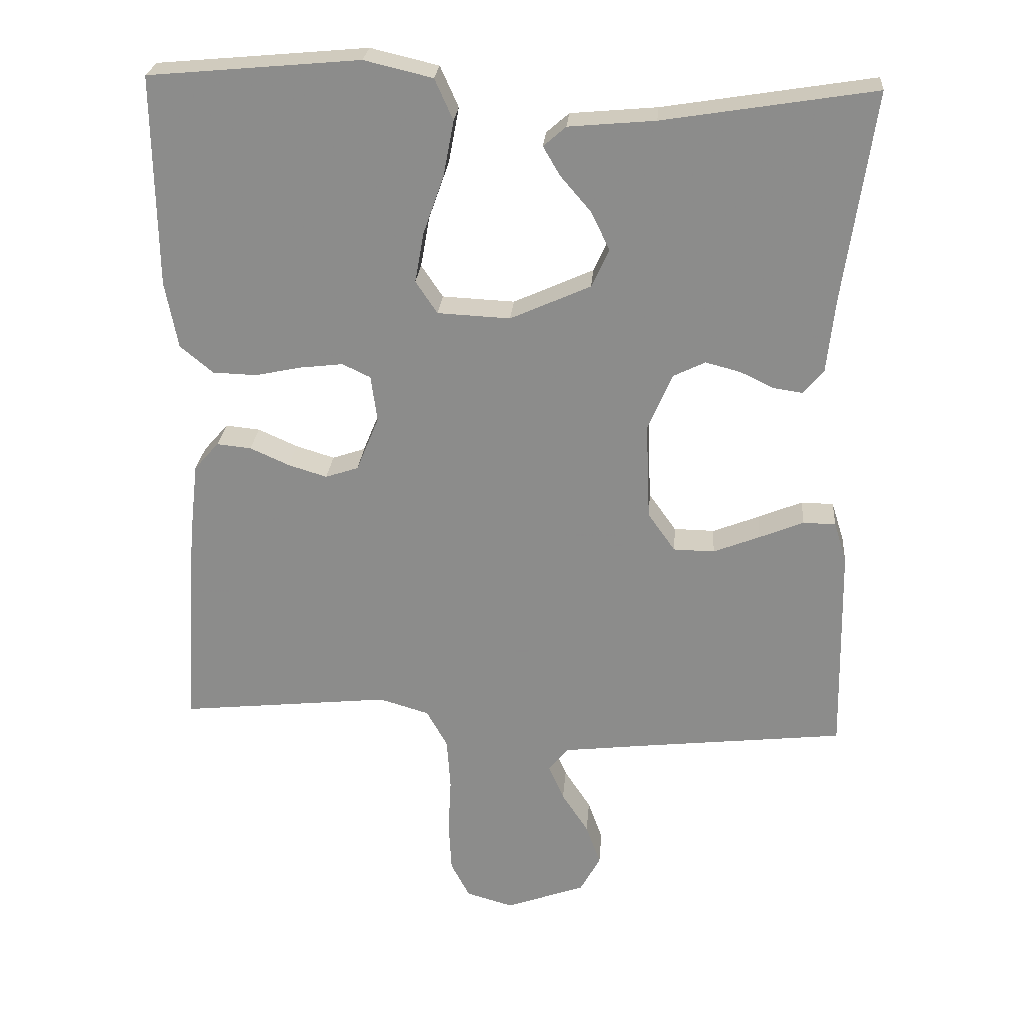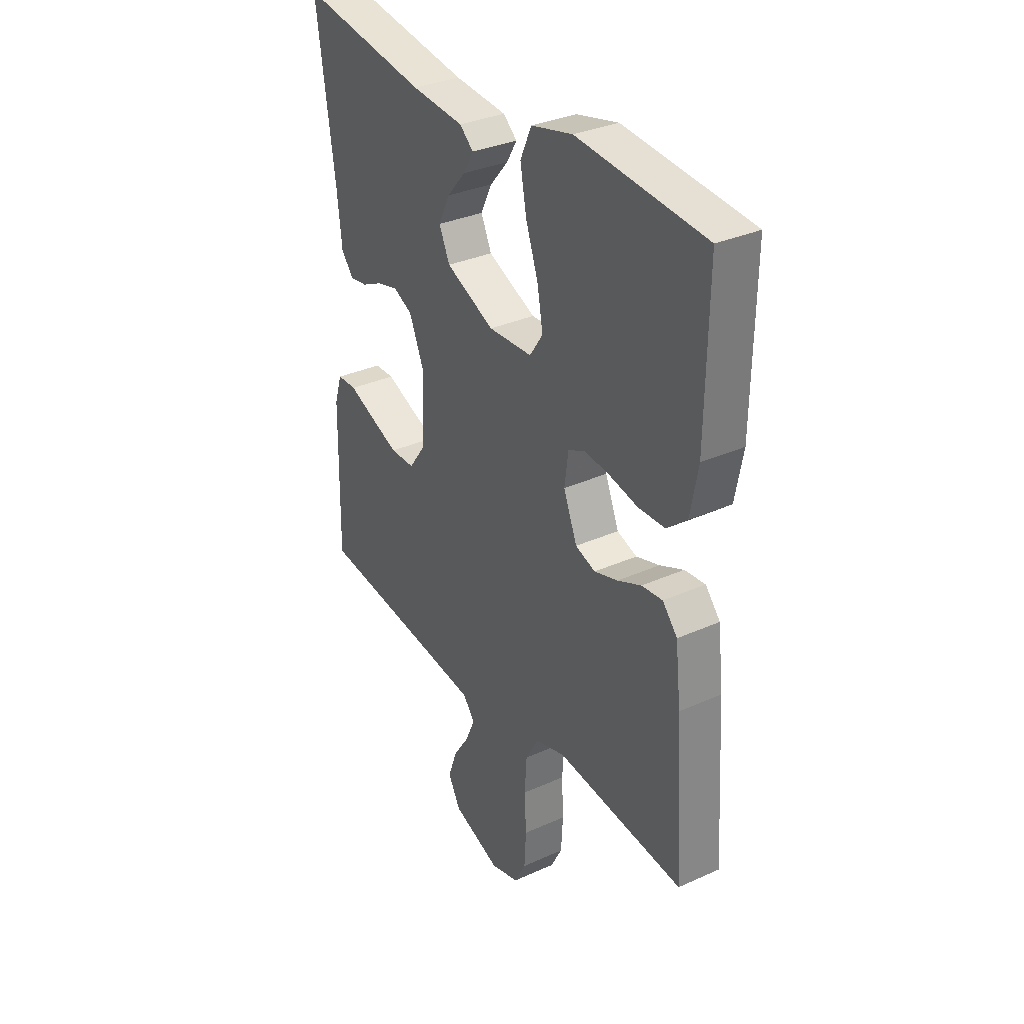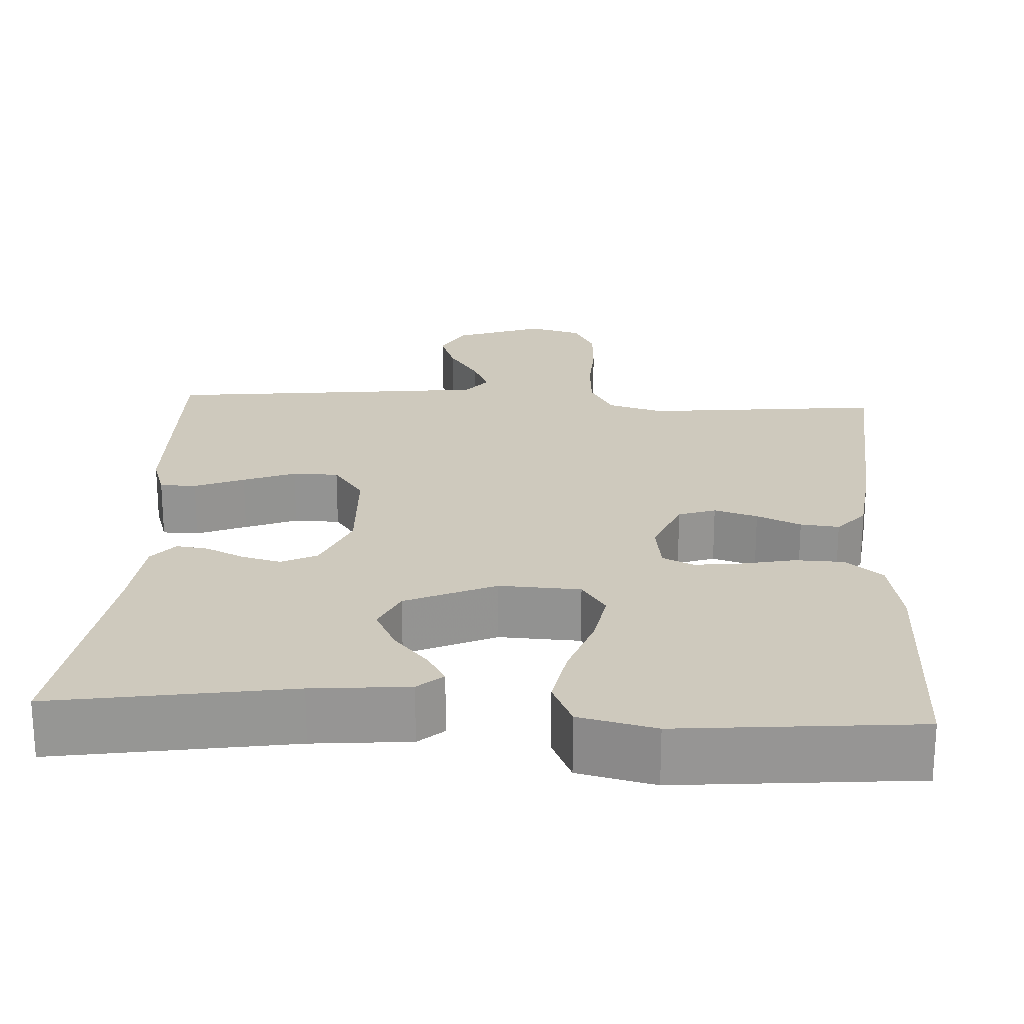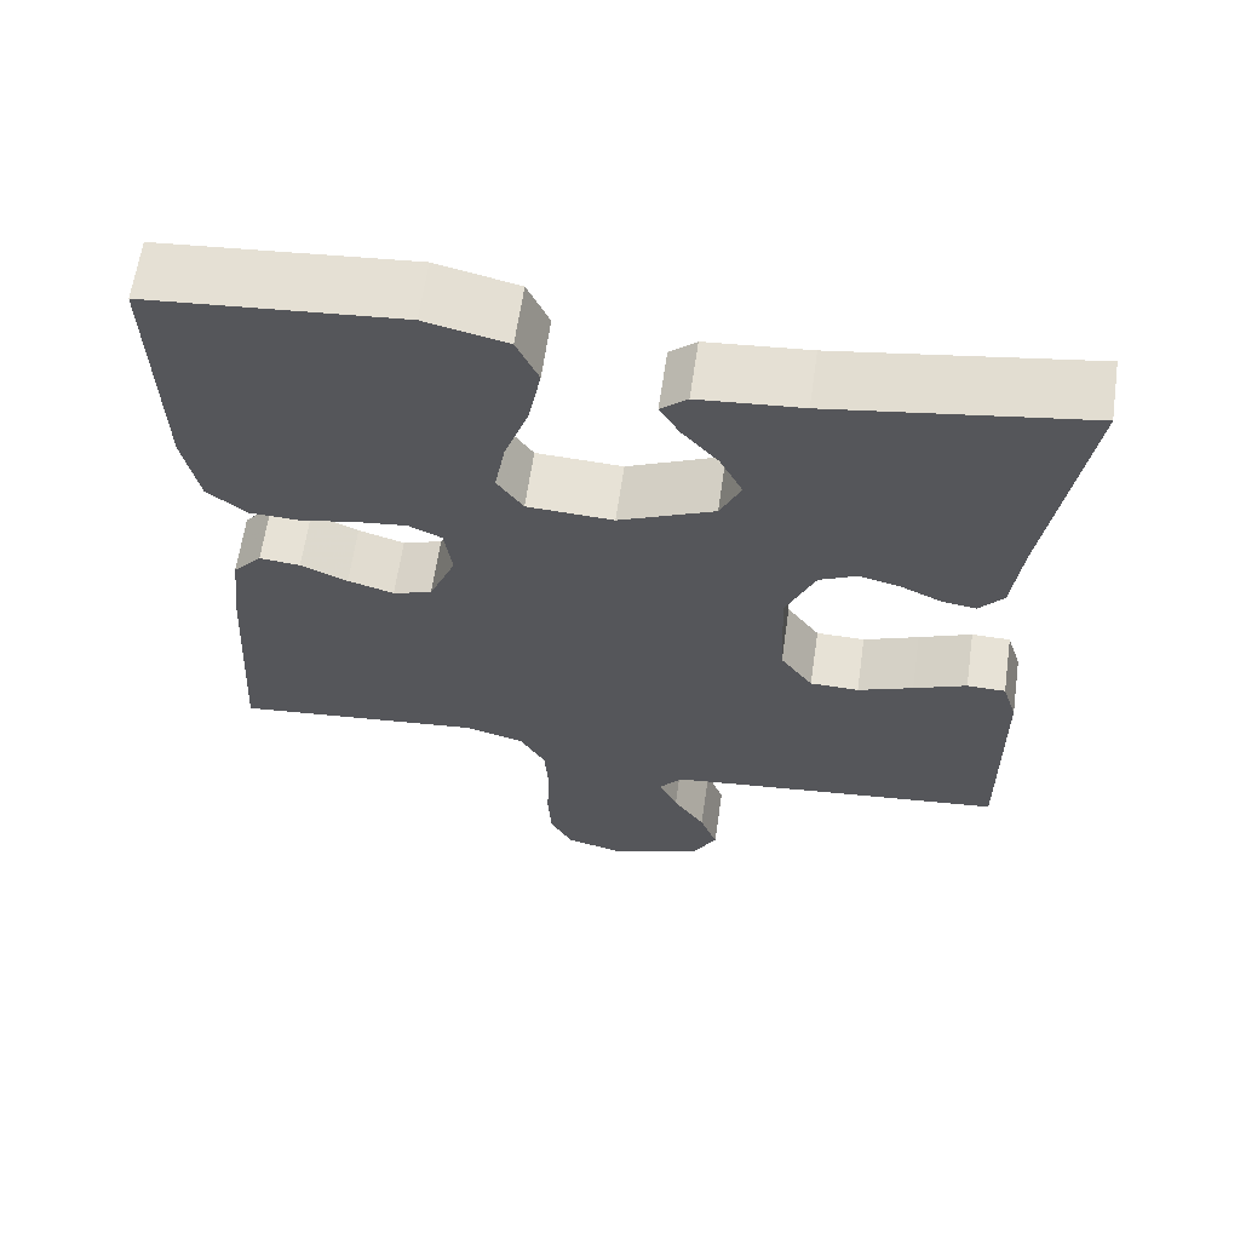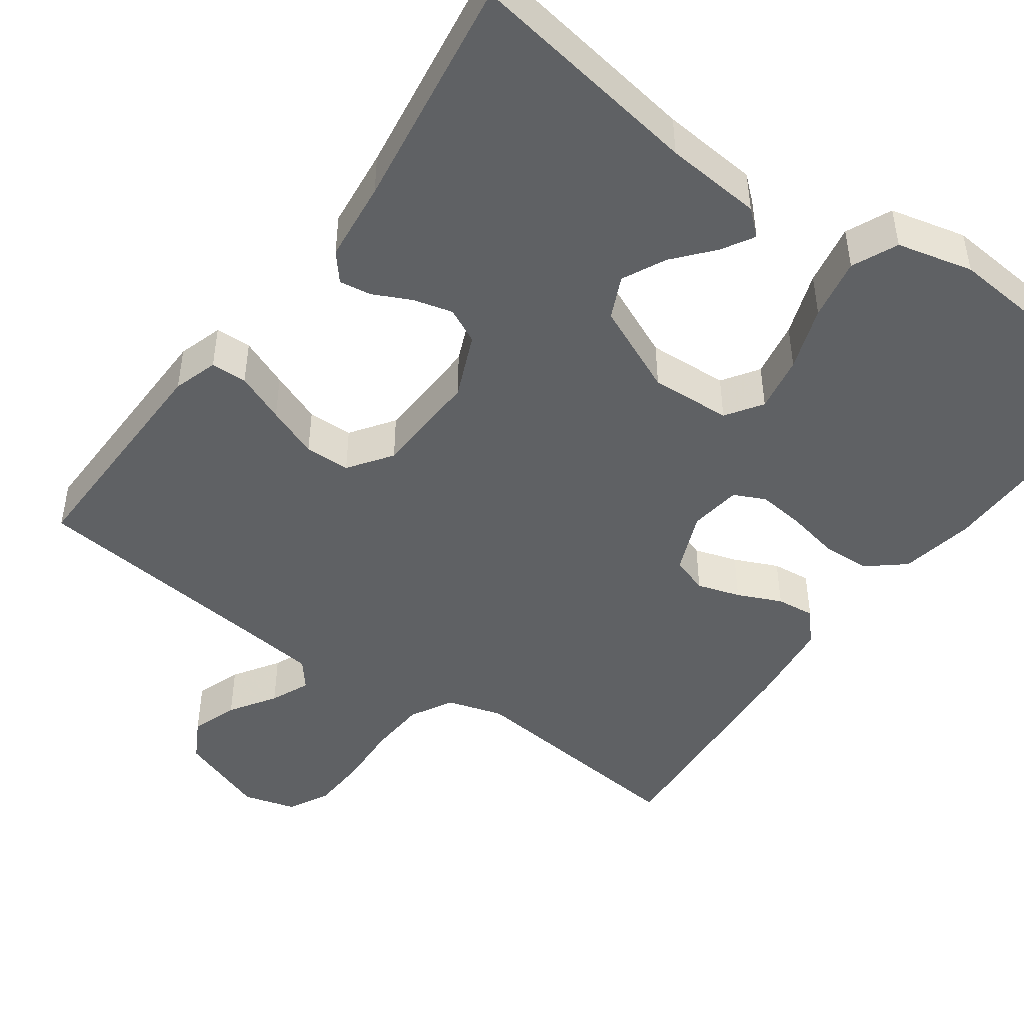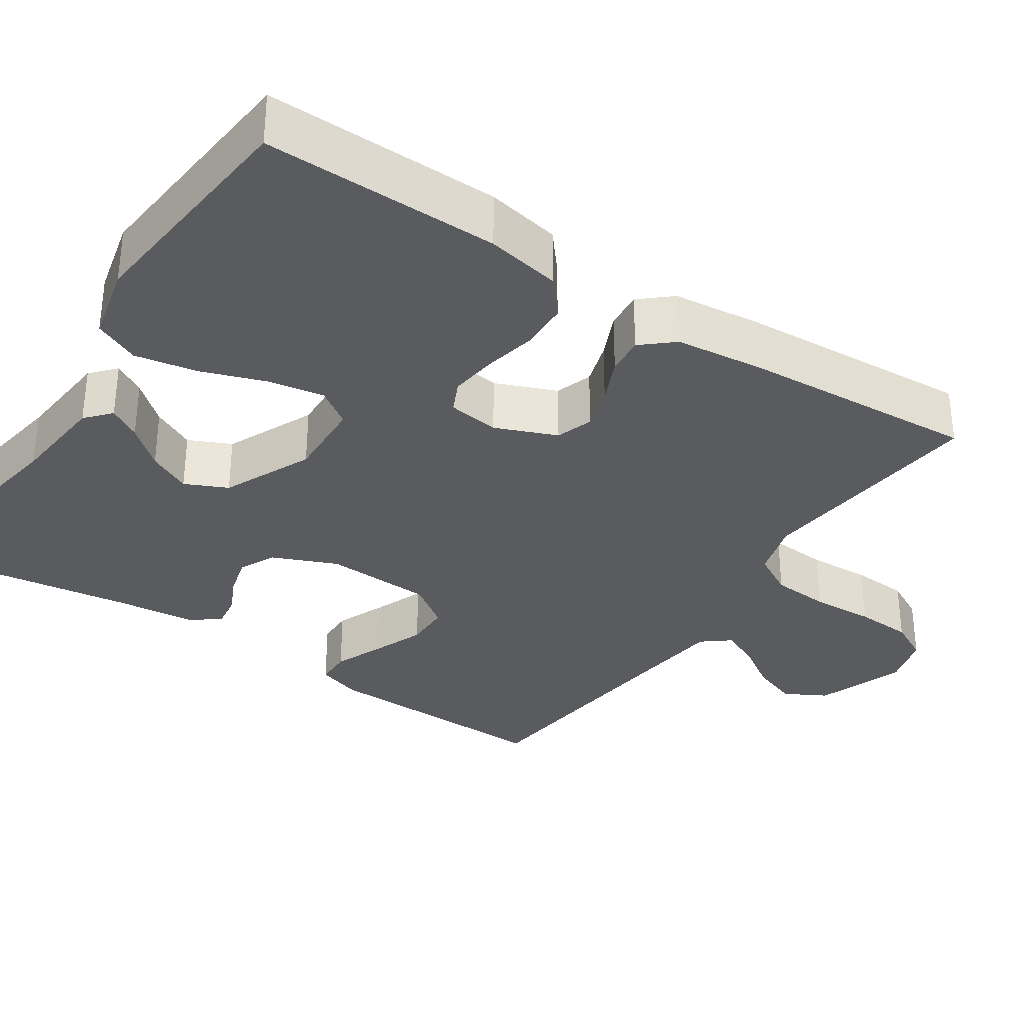
<metadata>
{"format":"obj","ext":"obj","renderer":"f3d","projection":"perspective","resolution":1024,"background":"white","views":[{"elev":25.3,"azim":-175.4,"up":"+Z"},{"elev":32.9,"azim":58.1,"up":"+Z"},{"elev":22.7,"azim":3.1,"up":"+Y"},{"elev":63.5,"azim":-171.7,"up":"+Z"},{"elev":-46.7,"azim":-35.6,"up":"+Y"},{"elev":-33.2,"azim":56.2,"up":"+Y"}]}
</metadata>
<code>
v -0.5 0.07 0.5
v -0.2 0.07 0.452
v -0.077 0.07 0.441
v -0.045 0.07 0.413
v -0.069 0.07 0.372
v -0.112 0.07 0.322
v -0.139 0.07 0.267
v -0.114 0.07 0.213
v 0 0.07 0.162
v 0.103 0.07 0.167
v 0.134 0.07 0.213
v 0.121 0.07 0.285
v 0.092 0.07 0.367
v 0.077 0.07 0.446
v 0.103 0.07 0.504
v 0.2 0.07 0.527
v 0.5 0.07 0.5
v 0.496 0.07 0.2
v 0.478 0.07 0.105
v 0.431 0.07 0.066
v 0.369 0.07 0.064
v 0.302 0.07 0.078
v 0.242 0.07 0.085
v 0.202 0.07 0.066
v 0.193 0.07 0
v 0.225 0.07 -0.078
v 0.272 0.07 -0.094
v 0.327 0.07 -0.077
v 0.383 0.07 -0.052
v 0.432 0.07 -0.047
v 0.467 0.07 -0.087
v 0.48 0.07 -0.2
v 0.5 0.07 -0.5
v 0.2 0.07 -0.469
v 0.129 0.07 -0.49
v 0.099 0.07 -0.544
v 0.094 0.07 -0.618
v 0.098 0.07 -0.698
v 0.094 0.07 -0.771
v 0.067 0.07 -0.823
v 0 0.07 -0.842
v -0.113 0.07 -0.801
v -0.142 0.07 -0.748
v -0.121 0.07 -0.689
v -0.083 0.07 -0.631
v -0.061 0.07 -0.581
v -0.089 0.07 -0.546
v -0.2 0.07 -0.533
v -0.5 0.07 -0.5
v -0.494 0.07 -0.2
v -0.476 0.07 -0.143
v -0.43 0.07 -0.142
v -0.367 0.07 -0.168
v -0.301 0.07 -0.194
v -0.243 0.07 -0.193
v -0.204 0.07 -0.138
v -0.198 0.07 0
v -0.233 0.07 0.082
v -0.278 0.07 0.104
v -0.328 0.07 0.091
v -0.376 0.07 0.068
v -0.417 0.07 0.062
v -0.446 0.07 0.097
v -0.457 0.07 0.2
v -0.5 0 0.5
v -0.2 0 0.452
v -0.077 0 0.441
v -0.045 0 0.413
v -0.069 0 0.372
v -0.112 0 0.322
v -0.139 0 0.267
v -0.114 0 0.213
v 0 0 0.162
v 0.103 0 0.167
v 0.134 0 0.213
v 0.121 0 0.285
v 0.092 0 0.367
v 0.077 0 0.446
v 0.103 0 0.504
v 0.2 0 0.527
v 0.5 0 0.5
v 0.496 0 0.2
v 0.478 0 0.105
v 0.431 0 0.066
v 0.369 0 0.064
v 0.302 0 0.078
v 0.242 0 0.085
v 0.202 0 0.066
v 0.193 0 0
v 0.225 0 -0.078
v 0.272 0 -0.094
v 0.327 0 -0.077
v 0.383 0 -0.052
v 0.432 0 -0.047
v 0.467 0 -0.087
v 0.48 0 -0.2
v 0.5 0 -0.5
v 0.2 0 -0.469
v 0.129 0 -0.49
v 0.099 0 -0.544
v 0.094 0 -0.618
v 0.098 0 -0.698
v 0.094 0 -0.771
v 0.067 0 -0.823
v 0 0 -0.842
v -0.113 0 -0.801
v -0.142 0 -0.748
v -0.121 0 -0.689
v -0.083 0 -0.631
v -0.061 0 -0.581
v -0.089 0 -0.546
v -0.2 0 -0.533
v -0.5 0 -0.5
v -0.494 0 -0.2
v -0.476 0 -0.143
v -0.43 0 -0.142
v -0.367 0 -0.168
v -0.301 0 -0.194
v -0.243 0 -0.193
v -0.204 0 -0.138
v -0.198 0 0
v -0.233 0 0.082
v -0.278 0 0.104
v -0.328 0 0.091
v -0.376 0 0.068
v -0.417 0 0.062
v -0.446 0 0.097
v -0.457 0 0.2
f 62 63 64
f 61 62 64
f 60 61 64
f 64 1 2
f 60 64 2
f 59 60 2
f 58 59 2 3
f 51 52 53
f 50 51 53
f 49 50 53
f 48 49 53
f 47 48 53 54
f 46 47 54 55
f 43 44 45
f 42 43 45
f 41 42 45
f 40 41 45
f 39 40 45
f 38 39 45
f 37 38 45
f 36 37 45 46
f 46 55 56
f 36 46 56
f 35 36 56
f 32 33 34
f 31 32 34
f 30 31 34
f 29 30 34
f 28 29 34
f 27 28 34 35
f 20 21 22
f 19 20 22
f 18 19 22
f 17 18 22
f 16 17 22
f 15 16 22
f 14 15 22
f 13 14 22
f 12 13 22
f 11 12 22 23
f 10 11 23 24
f 3 4 5 6
f 3 6 7
f 58 3 7
f 57 58 7 8
f 35 56 57
f 27 35 57
f 26 27 57
f 57 8 9
f 26 57 9
f 25 26 9
f 9 10 24 25
f 128 127 126
f 128 126 125
f 128 125 124
f 66 65 128
f 66 128 124
f 66 124 123
f 67 66 123 122
f 117 116 115
f 117 115 114
f 117 114 113
f 117 113 112
f 118 117 112 111
f 119 118 111 110
f 109 108 107
f 109 107 106
f 109 106 105
f 109 105 104
f 109 104 103
f 109 103 102
f 109 102 101
f 110 109 101 100
f 120 119 110
f 120 110 100
f 120 100 99
f 98 97 96
f 98 96 95
f 98 95 94
f 98 94 93
f 98 93 92
f 99 98 92 91
f 86 85 84
f 86 84 83
f 86 83 82
f 86 82 81
f 86 81 80
f 86 80 79
f 86 79 78
f 86 78 77
f 86 77 76
f 87 86 76 75
f 88 87 75 74
f 70 69 68 67
f 71 70 67
f 71 67 122
f 72 71 122 121
f 121 120 99
f 121 99 91
f 121 91 90
f 73 72 121
f 73 121 90
f 73 90 89
f 89 88 74 73
f 1 65 66 2
f 2 66 67 3
f 3 67 68 4
f 4 68 69 5
f 5 69 70 6
f 6 70 71 7
f 7 71 72 8
f 8 72 73 9
f 9 73 74 10
f 10 74 75 11
f 11 75 76 12
f 12 76 77 13
f 13 77 78 14
f 14 78 79 15
f 15 79 80 16
f 16 80 81 17
f 17 81 82 18
f 18 82 83 19
f 19 83 84 20
f 20 84 85 21
f 21 85 86 22
f 22 86 87 23
f 23 87 88 24
f 24 88 89 25
f 25 89 90 26
f 26 90 91 27
f 27 91 92 28
f 28 92 93 29
f 29 93 94 30
f 30 94 95 31
f 31 95 96 32
f 32 96 97 33
f 33 97 98 34
f 34 98 99 35
f 35 99 100 36
f 36 100 101 37
f 37 101 102 38
f 38 102 103 39
f 39 103 104 40
f 40 104 105 41
f 41 105 106 42
f 42 106 107 43
f 43 107 108 44
f 44 108 109 45
f 45 109 110 46
f 46 110 111 47
f 47 111 112 48
f 48 112 113 49
f 49 113 114 50
f 50 114 115 51
f 51 115 116 52
f 52 116 117 53
f 53 117 118 54
f 54 118 119 55
f 55 119 120 56
f 56 120 121 57
f 57 121 122 58
f 58 122 123 59
f 59 123 124 60
f 60 124 125 61
f 61 125 126 62
f 62 126 127 63
f 63 127 128 64
f 64 128 65 1

</code>
